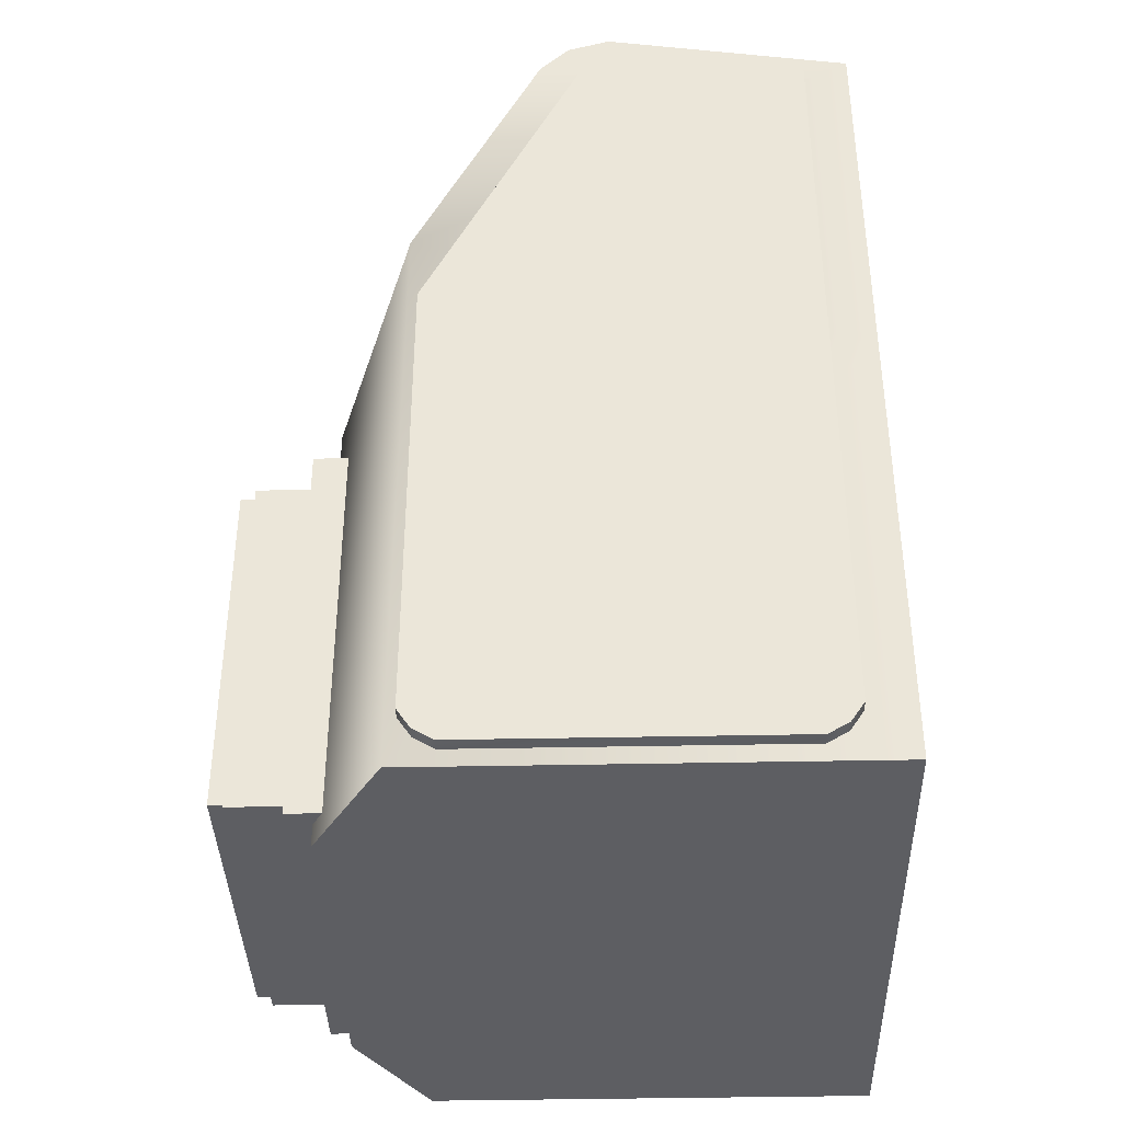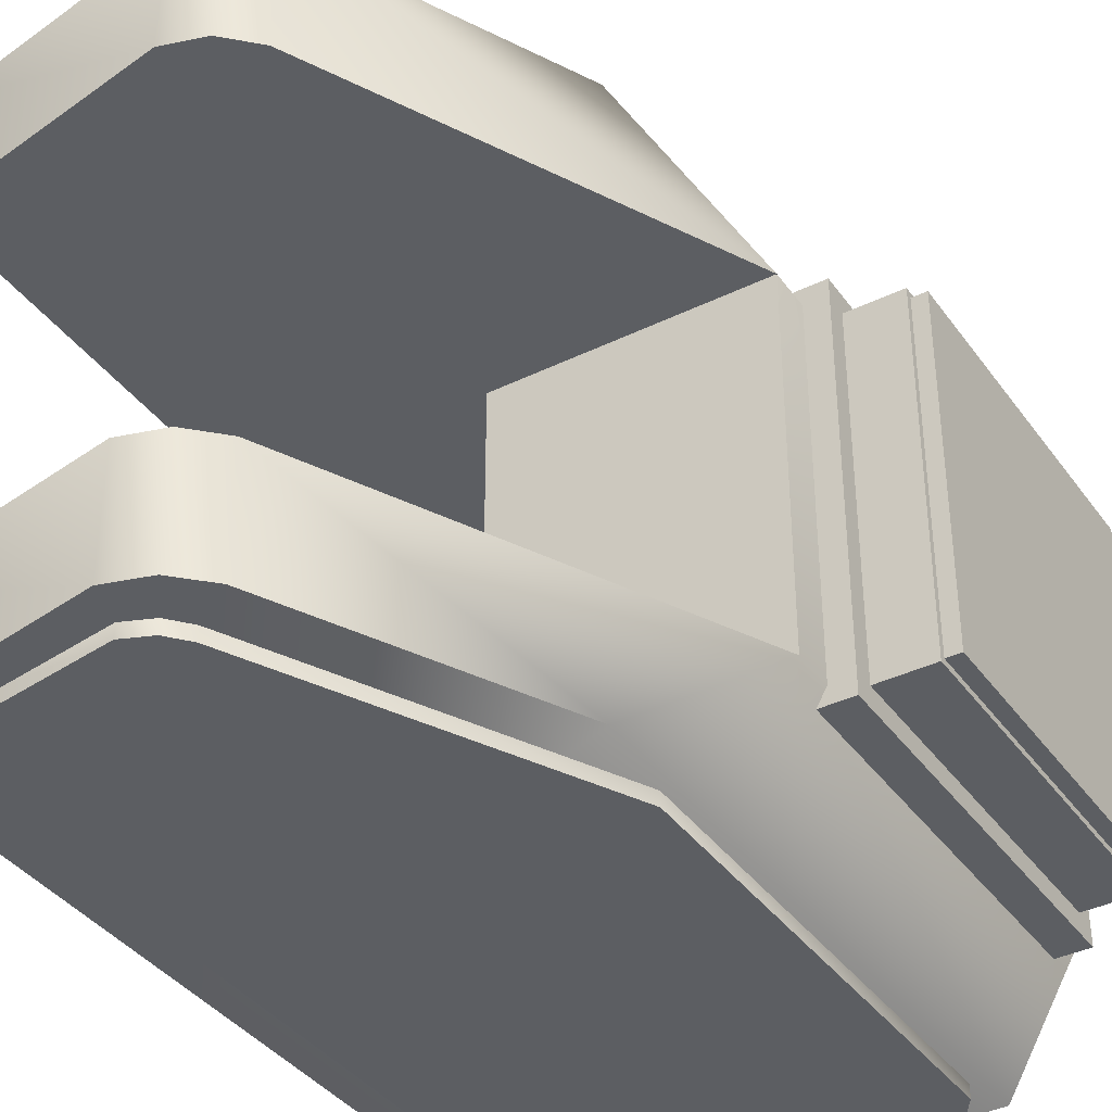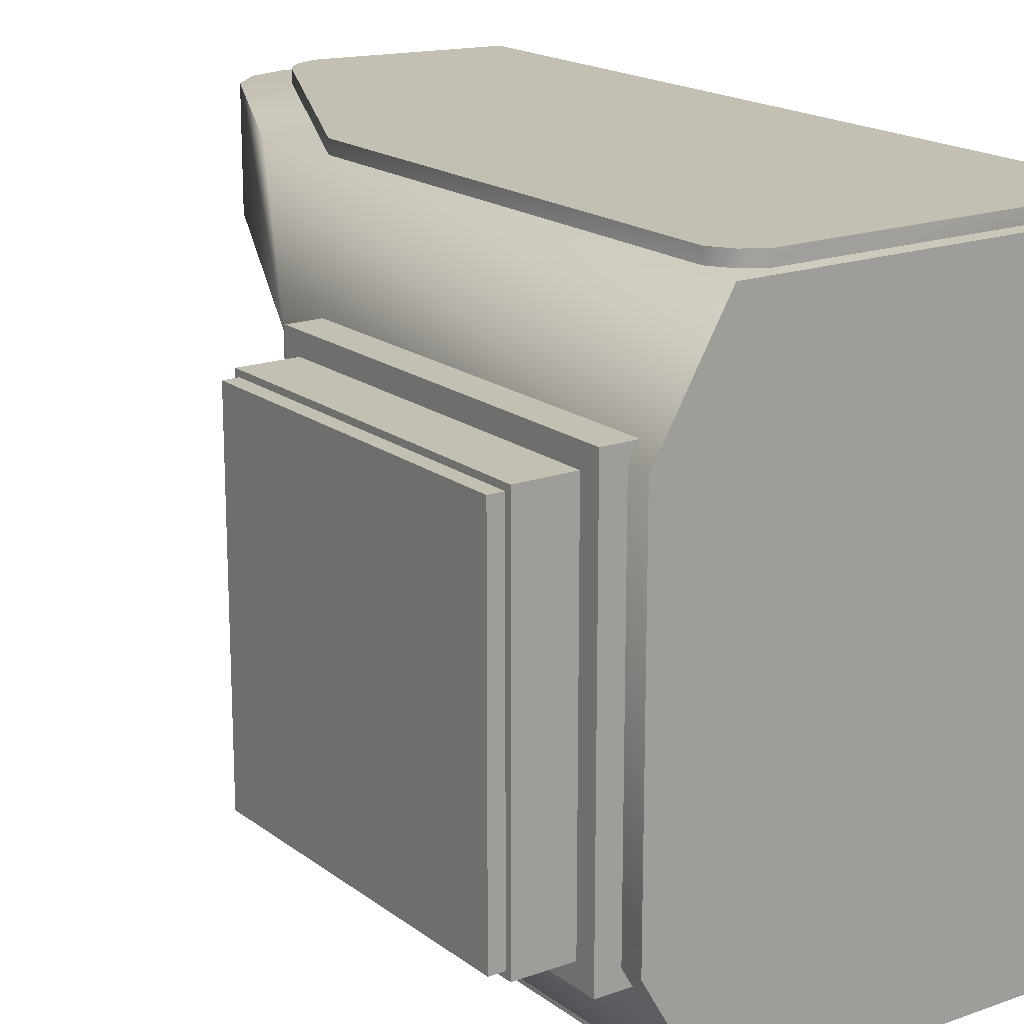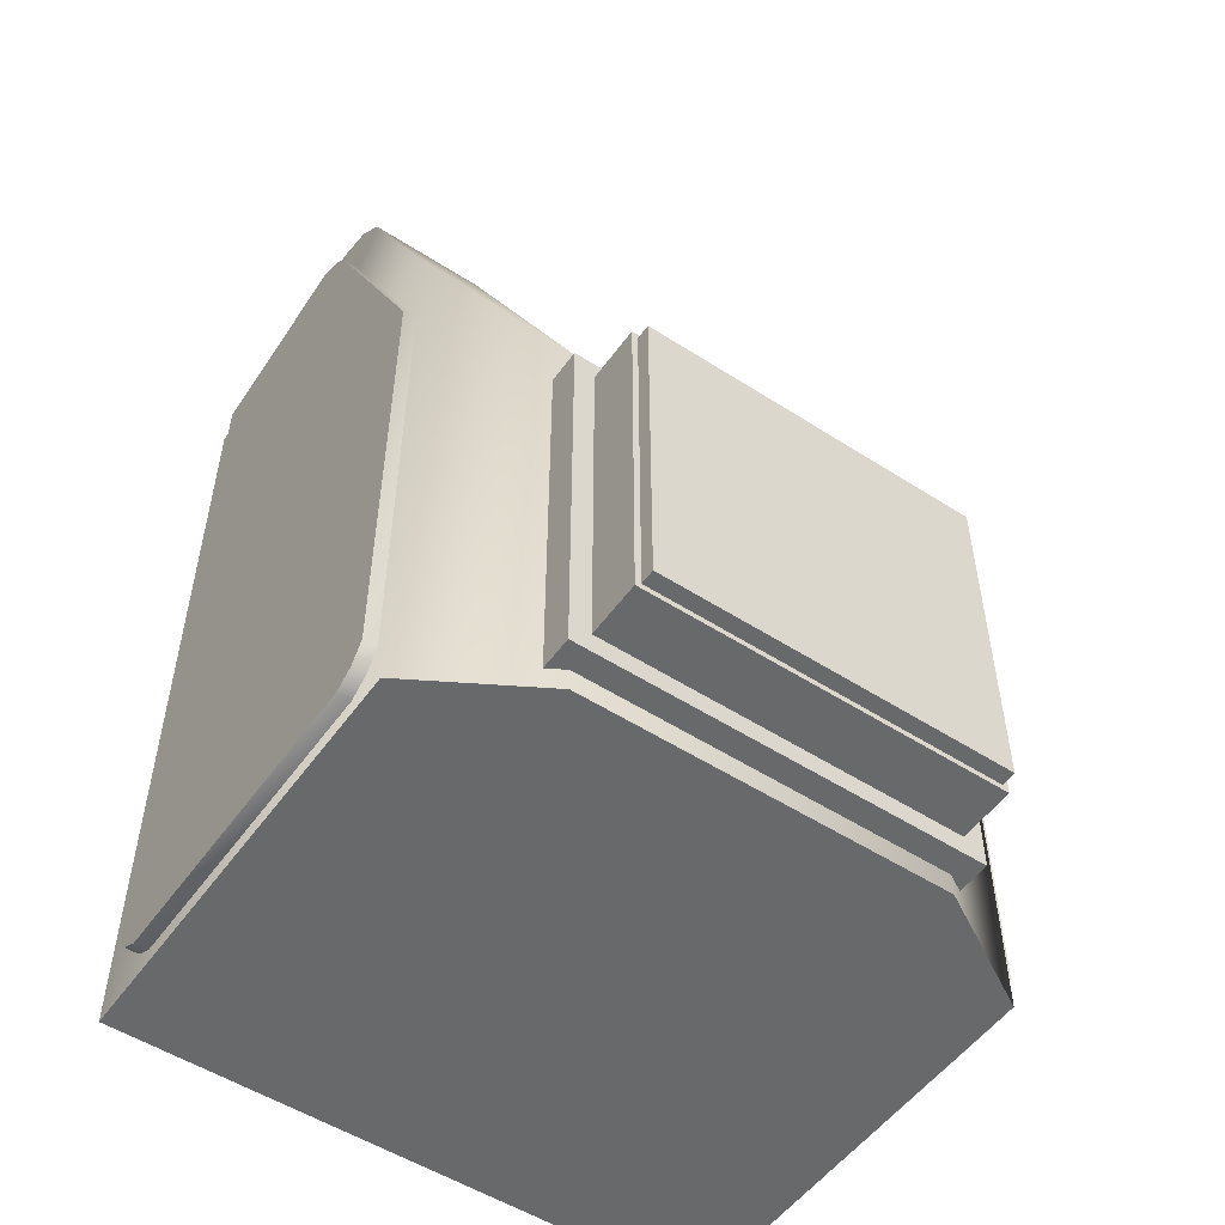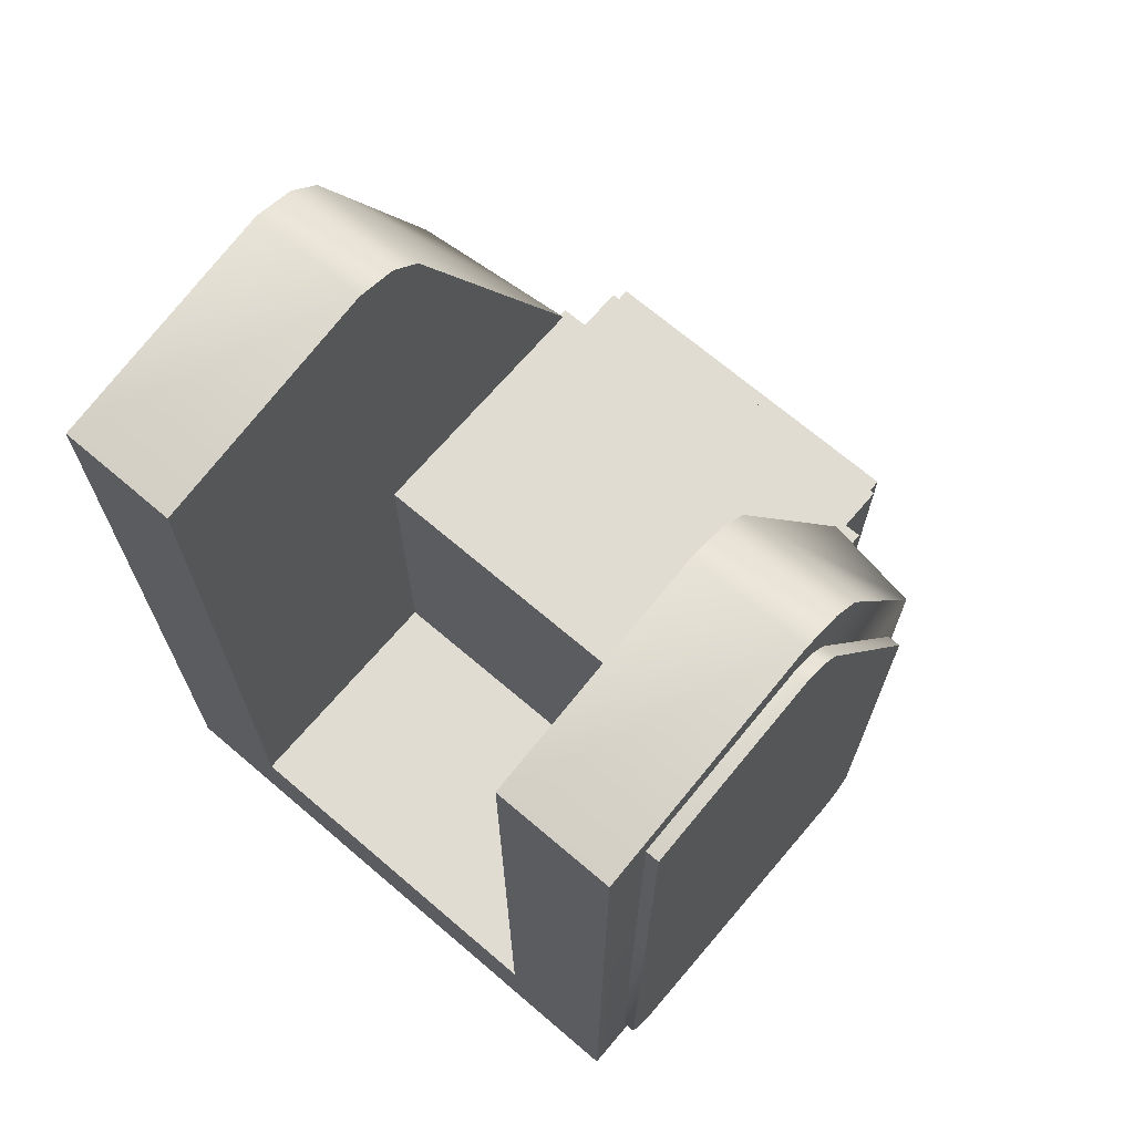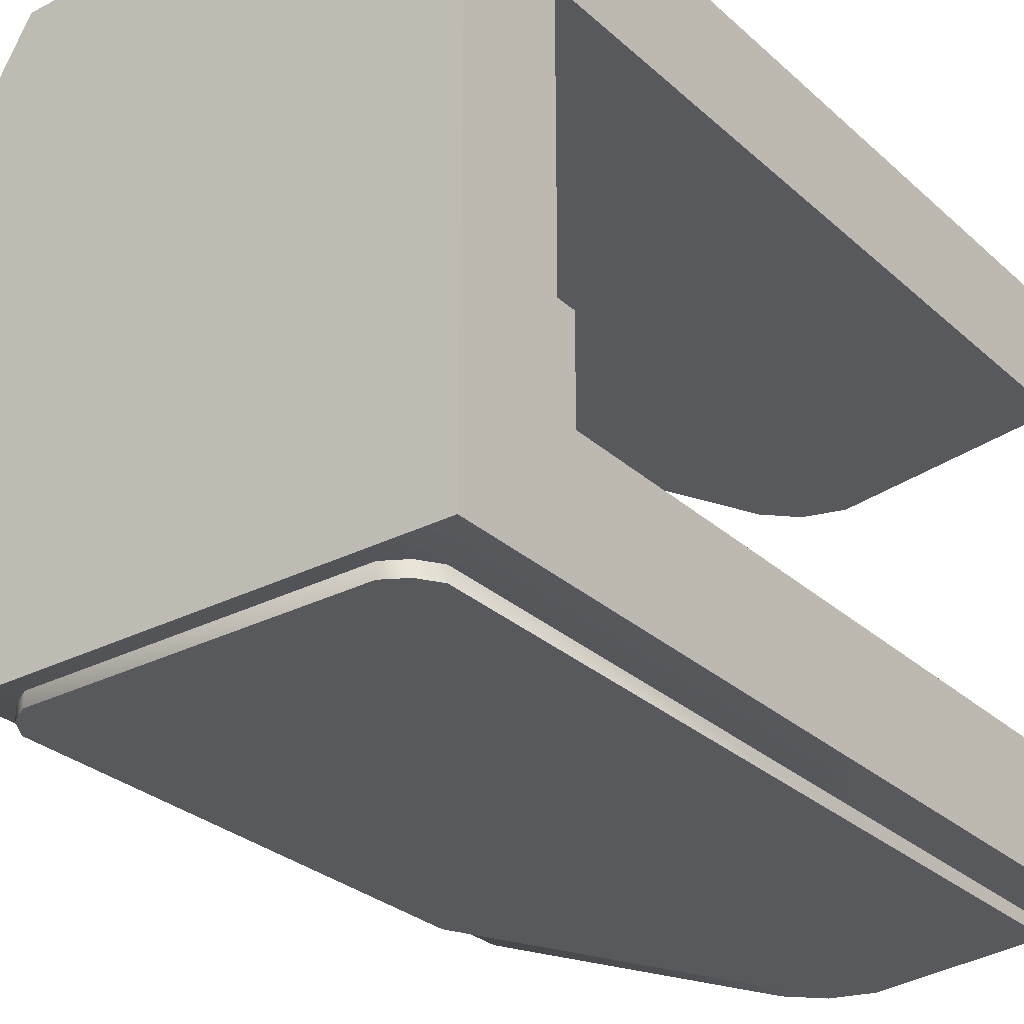
<metadata>
{"format":"obj","ext":"obj","renderer":"f3d","projection":"perspective","resolution":1024,"background":"white","views":[{"elev":-38.6,"azim":-178.5,"up":"+Z"},{"elev":-38.2,"azim":31.7,"up":"+Y"},{"elev":17.8,"azim":145.0,"up":"+Y"},{"elev":-52.6,"azim":55.3,"up":"+Z"},{"elev":69.3,"azim":-49.5,"up":"+Z"},{"elev":-29.0,"azim":-142.7,"up":"+Y"}]}
</metadata>
<code>
v 7.448 6.097 4.602
v 7.448 6.097 4.602
v 7.448 6.097 4.602
v 7.448 6.097 2.409
v 7.448 6.097 2.409
v 7.448 6.097 2.409
v 7.448 3.903 4.602
v 7.448 3.903 4.602
v 7.448 3.903 4.602
v 7.448 3.903 2.409
v 7.448 3.903 2.409
v 7.448 3.903 2.409
v 7.353 6.135 4.64
v 7.353 6.135 4.64
v 7.353 6.135 4.64
v 7.353 6.135 2.371
v 7.353 6.135 2.371
v 7.353 6.135 2.371
v 7.353 6.097 4.602
v 7.353 6.097 4.602
v 7.353 6.097 4.602
v 7.353 6.097 2.409
v 7.353 6.097 2.409
v 7.353 6.097 2.409
v 7.353 3.903 4.602
v 7.353 3.903 4.602
v 7.353 3.903 4.602
v 7.353 3.903 2.409
v 7.353 3.903 2.409
v 7.353 3.903 2.409
v 7.353 3.865 4.64
v 7.353 3.865 4.64
v 7.353 3.865 4.64
v 7.353 3.865 2.371
v 7.353 3.865 2.371
v 7.353 3.865 2.371
v 6.998 6.267 4.773
v 6.998 6.267 4.773
v 6.998 6.267 4.773
v 6.998 6.267 2.239
v 6.998 6.267 2.239
v 6.998 6.267 2.239
v 6.998 6.135 4.64
v 6.998 6.135 4.64
v 6.998 6.135 4.64
v 6.998 6.135 2.371
v 6.998 6.135 2.371
v 6.998 6.135 2.371
v 6.998 3.865 4.64
v 6.998 3.865 4.64
v 6.998 3.865 4.64
v 6.998 3.865 2.371
v 6.998 3.865 2.371
v 6.998 3.865 2.371
v 6.998 3.733 4.773
v 6.998 3.733 4.773
v 6.998 3.733 4.773
v 6.998 3.733 2.239
v 6.998 3.733 2.239
v 6.998 3.733 2.239
v 6.848 6.158 5.039
v 6.848 6.158 5.039
v 6.848 6.158 5.039
v 6.848 6.158 2.094
v 6.848 6.158 2.094
v 6.848 3.842 5.039
v 6.848 3.842 5.039
v 6.848 3.842 5.039
v 6.848 3.842 2.094
v 6.848 3.842 2.094
v 6.714 6.267 4.773
v 6.714 6.267 4.773
v 6.714 6.267 2.239
v 6.714 6.267 2.239
v 6.714 3.733 4.773
v 6.714 3.733 4.773
v 6.714 3.733 2.239
v 6.714 3.733 2.239
v 6.406 6.918 5.949
v 6.406 6.918 2.094
v 6.406 6.918 2.094
v 6.406 3.082 5.949
v 6.406 3.082 2.094
v 6.406 3.082 2.094
v 6.338 7.003 5.42
v 6.338 7.003 5.42
v 6.338 7.003 2.403
v 6.338 7.003 2.403
v 6.338 6.858 5.42
v 6.338 6.858 2.403
v 6.338 3.141 5.42
v 6.338 3.141 2.403
v 6.338 2.997 5.42
v 6.338 2.997 5.42
v 6.338 2.997 2.403
v 6.338 2.997 2.403
v 6.255 7.003 2.278
v 6.255 7.003 2.278
v 6.255 6.858 2.278
v 6.255 3.141 2.278
v 6.255 2.997 2.278
v 6.255 2.997 2.278
v 6.127 7.003 2.202
v 6.127 7.003 2.202
v 6.127 6.858 2.202
v 6.127 3.141 2.202
v 6.127 2.997 2.202
v 6.127 2.997 2.202
v 5.619 6.918 7.561
v 5.619 6.918 7.561
v 5.619 3.082 7.561
v 5.619 3.082 7.561
v 5.619 6.158 7.561
v 5.619 6.158 7.561
v 5.619 3.842 7.561
v 5.619 3.842 7.561
v 5.43 6.918 7.749
v 5.43 6.918 7.749
v 5.43 3.082 7.749
v 5.43 3.082 7.749
v 5.43 6.158 7.749
v 5.43 6.158 7.749
v 5.43 3.842 7.749
v 5.43 3.842 7.749
v 5.368 7.003 7.402
v 5.368 7.003 7.402
v 5.368 6.858 7.402
v 5.368 3.141 7.402
v 5.368 2.997 7.402
v 5.368 2.997 7.402
v 5.264 7.003 7.523
v 5.264 7.003 7.523
v 5.264 6.858 7.523
v 5.264 3.141 7.523
v 5.264 2.997 7.523
v 5.264 2.997 7.523
v 5.167 6.918 7.829
v 5.167 6.918 7.829
v 5.167 3.082 7.829
v 5.167 3.082 7.829
v 5.167 6.158 7.829
v 5.167 6.158 7.829
v 5.167 3.842 7.829
v 5.167 3.842 7.829
v 5.164 6.158 5.039
v 5.164 6.158 5.039
v 5.164 6.158 5.039
v 5.164 6.158 2.769
v 5.164 6.158 2.769
v 5.164 6.158 2.769
v 5.164 3.842 5.039
v 5.164 3.842 5.039
v 5.164 3.842 5.039
v 5.164 3.842 2.769
v 5.164 3.842 2.769
v 5.164 3.842 2.769
v 5.095 7.003 7.593
v 5.095 7.003 7.593
v 5.095 6.858 7.593
v 5.095 3.141 7.593
v 5.095 2.997 7.593
v 5.095 2.997 7.593
v 4.119 7.003 2.202
v 4.119 7.003 2.202
v 4.119 6.858 2.202
v 4.119 3.141 2.202
v 4.119 2.997 2.202
v 4.119 2.997 2.202
v 3.991 7.003 2.278
v 3.991 7.003 2.278
v 3.991 6.858 2.278
v 3.991 3.141 2.278
v 3.991 2.997 2.278
v 3.991 2.997 2.278
v 3.908 7.003 7.41
v 3.908 7.003 7.41
v 3.908 7.003 7.41
v 3.908 7.003 5.42
v 3.908 7.003 5.42
v 3.908 7.003 2.403
v 3.908 7.003 2.403
v 3.908 6.858 7.41
v 3.908 6.858 7.41
v 3.908 6.858 5.42
v 3.908 6.858 2.403
v 3.908 3.141 7.41
v 3.908 3.141 7.41
v 3.908 3.141 5.42
v 3.908 3.141 2.403
v 3.908 2.997 7.41
v 3.908 2.997 7.41
v 3.908 2.997 7.41
v 3.908 2.997 5.42
v 3.908 2.997 5.42
v 3.908 2.997 2.403
v 3.908 2.997 2.403
v 3.616 6.158 2.77
v 3.616 6.158 2.77
v 3.616 6.158 2.77
v 3.616 3.842 2.77
v 3.616 3.842 2.77
v 3.616 3.842 2.77
v 3.616 6.918 7.555
v 3.616 6.918 7.555
v 3.616 6.918 7.555
v 3.616 6.918 5.039
v 3.616 6.918 5.039
v 3.616 6.918 2.094
v 3.616 6.918 2.094
v 3.616 6.918 2.094
v 3.616 6.158 7.555
v 3.616 6.158 7.555
v 3.616 6.158 7.555
v 3.616 6.158 5.039
v 3.616 6.158 5.039
v 3.616 6.158 2.094
v 3.616 6.158 2.094
v 3.616 3.842 7.555
v 3.616 3.842 7.555
v 3.616 3.842 7.555
v 3.616 3.842 5.039
v 3.616 3.842 5.039
v 3.616 3.842 2.094
v 3.616 3.842 2.094
v 3.616 3.082 7.555
v 3.616 3.082 7.555
v 3.616 3.082 7.555
v 3.616 3.082 5.039
v 3.616 3.082 5.039
v 3.616 3.082 2.094
v 3.616 3.082 2.094
v 3.616 3.082 2.094
f 114 122 141
f 151 144 116 67
f 105 104 163 165
f 99 98 104 105
f 165 163 169 171
f 90 88 98 99
f 171 169 180 185
f 183 176 158 159
f 159 158 132 133
f 133 132 126 127
f 127 126 86 89
f 184 178 175 182
f 89 86 88 90
f 185 180 178 184
f 103 97 170 164
f 97 87 181 170
f 177 125 131 157
f 177 179 85 125
f 85 179 181 87
f 2 5 23 20
f 6 11 29 24
f 12 9 27 30
f 8 3 21 26
f 19 22 16 13
f 22 28 34 16
f 28 25 31 34
f 25 19 13 31
f 14 17 47 44
f 18 35 53 48
f 36 33 51 54
f 32 15 45 50
f 43 46 40 37
f 46 52 58 40
f 52 49 55 58
f 49 43 37 55
f 71 38 41 73
f 57 76 78 60
f 77 74 42 59
f 10 4 1 7
f 56 39 72 75
f 106 166 167 108
f 100 106 108 102
f 166 172 173 167
f 92 100 102 96
f 172 189 195 173
f 187 160 162 191
f 160 134 136 162
f 134 128 130 136
f 128 91 94 130
f 188 186 190 193
f 91 92 96 94
f 189 188 193 195
f 107 168 174 101
f 101 174 196 95
f 192 161 135 129
f 192 129 93 194
f 93 95 196 194
f 224 232 202
f 215 207 210 199
f 224 202 199 217
f 198 149 146 214
f 150 156 153 147
f 155 201 221 151
f 221 218 144 151
f 154 148 197 200
f 211 214 146 141
f 143 140 119 123
f 225 112 120 139
f 137 142 121 117
f 146 63 114 141
f 123 119 111 115
f 203 138 118 110
f 117 121 113 109
f 116 144 124
f 115 111 82 66
f 112 225 228 82
f 227 220 222 229
f 203 110 79 206
f 109 113 61 79
f 213 205 207 215
f 206 79 80 208
f 82 228 231 83
f 230 223 70 84
f 223 216 65 70
f 216 209 81 65
f 83 69 66 82
f 69 64 61 66
f 64 80 79 61
f 140 143 219 226
f 68 62 145 152
f 142 137 204 212
f 229 222 202 232
f 210 217 199

</code>
